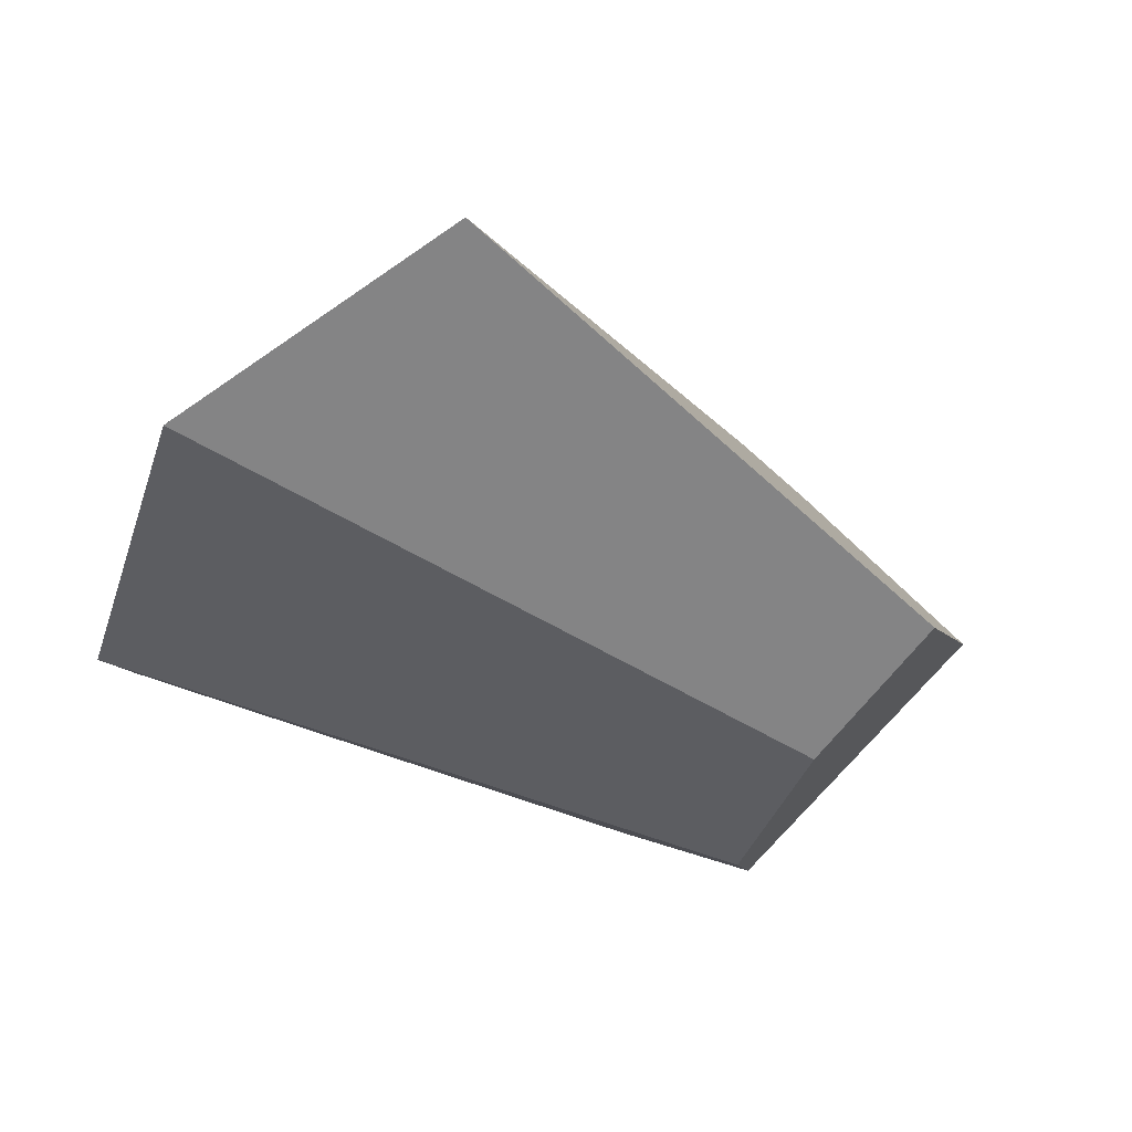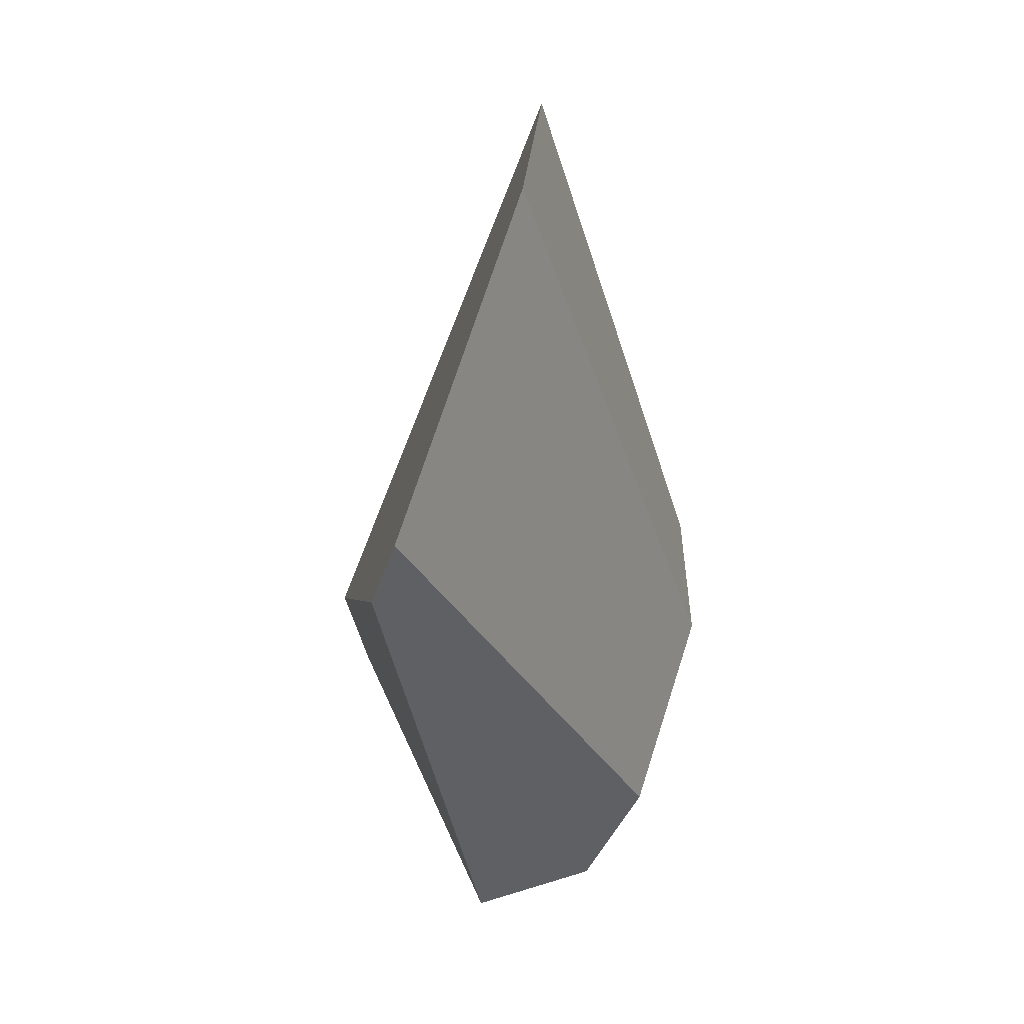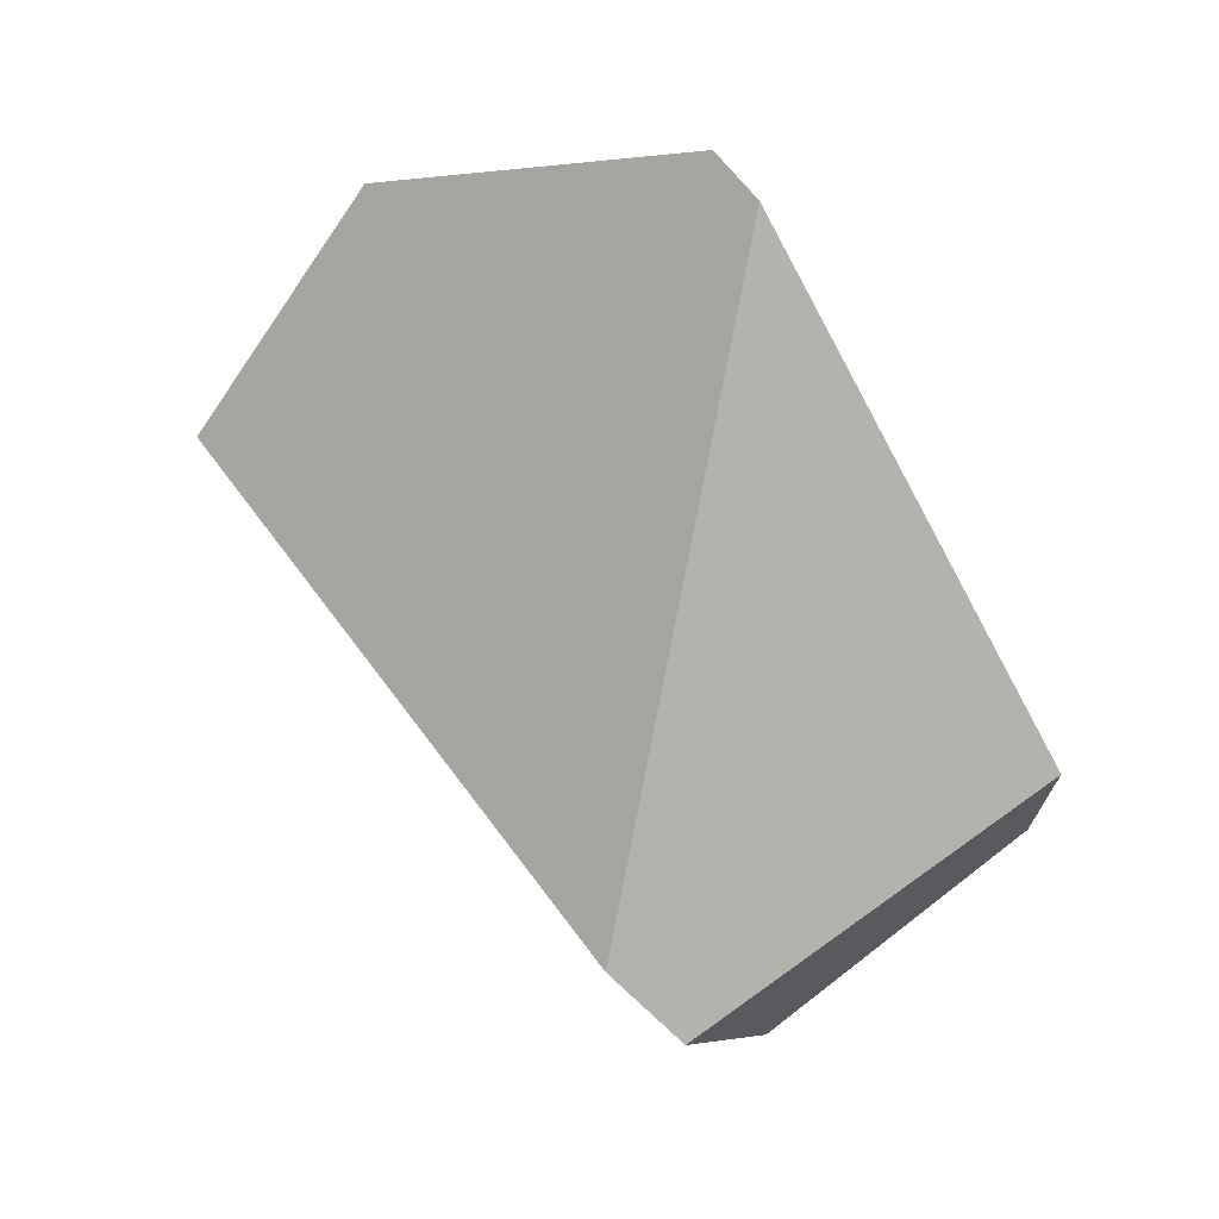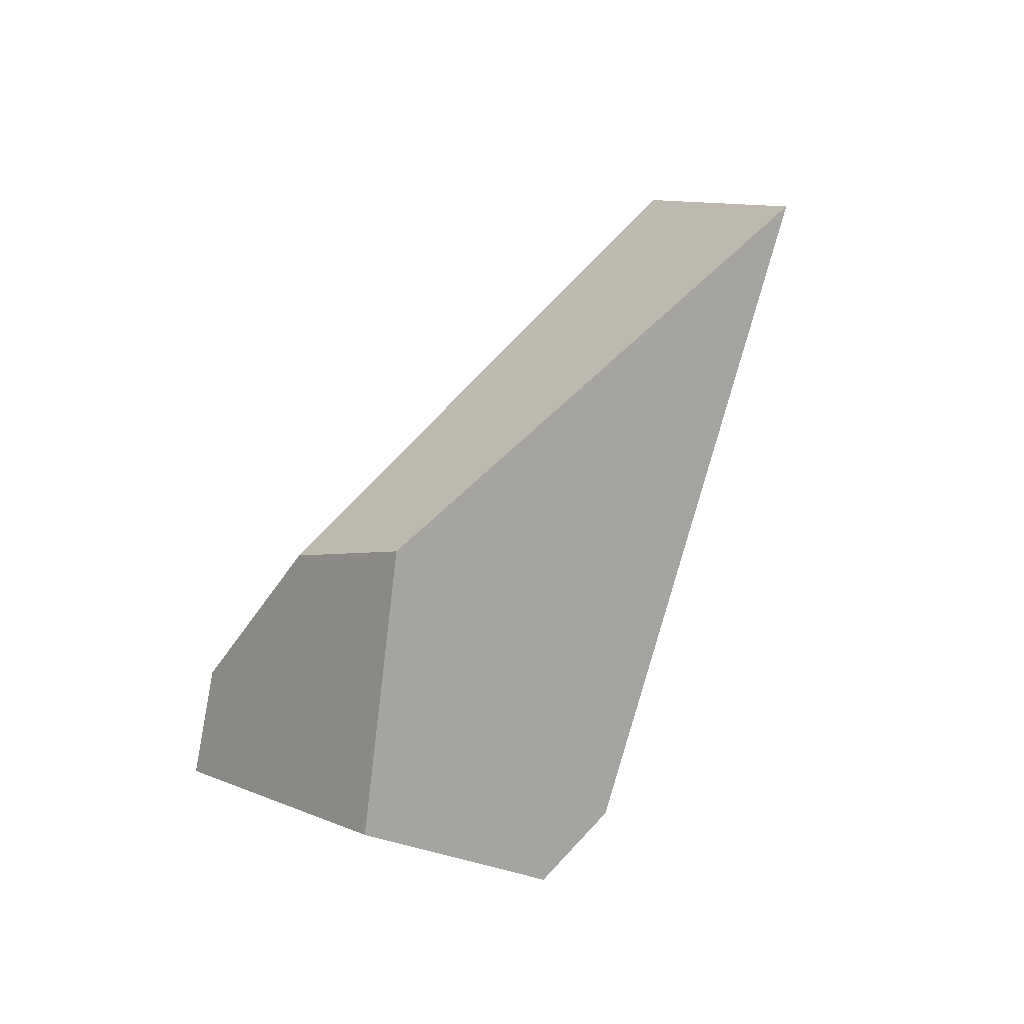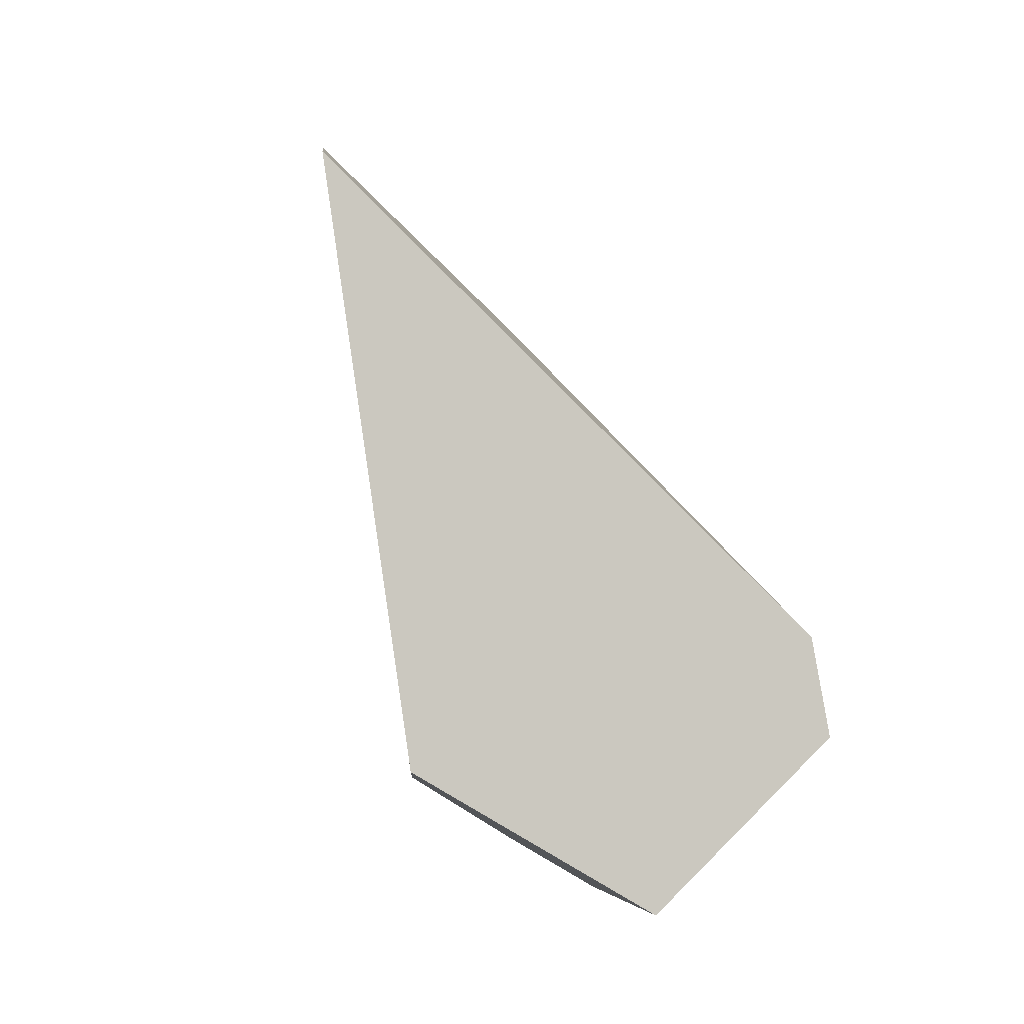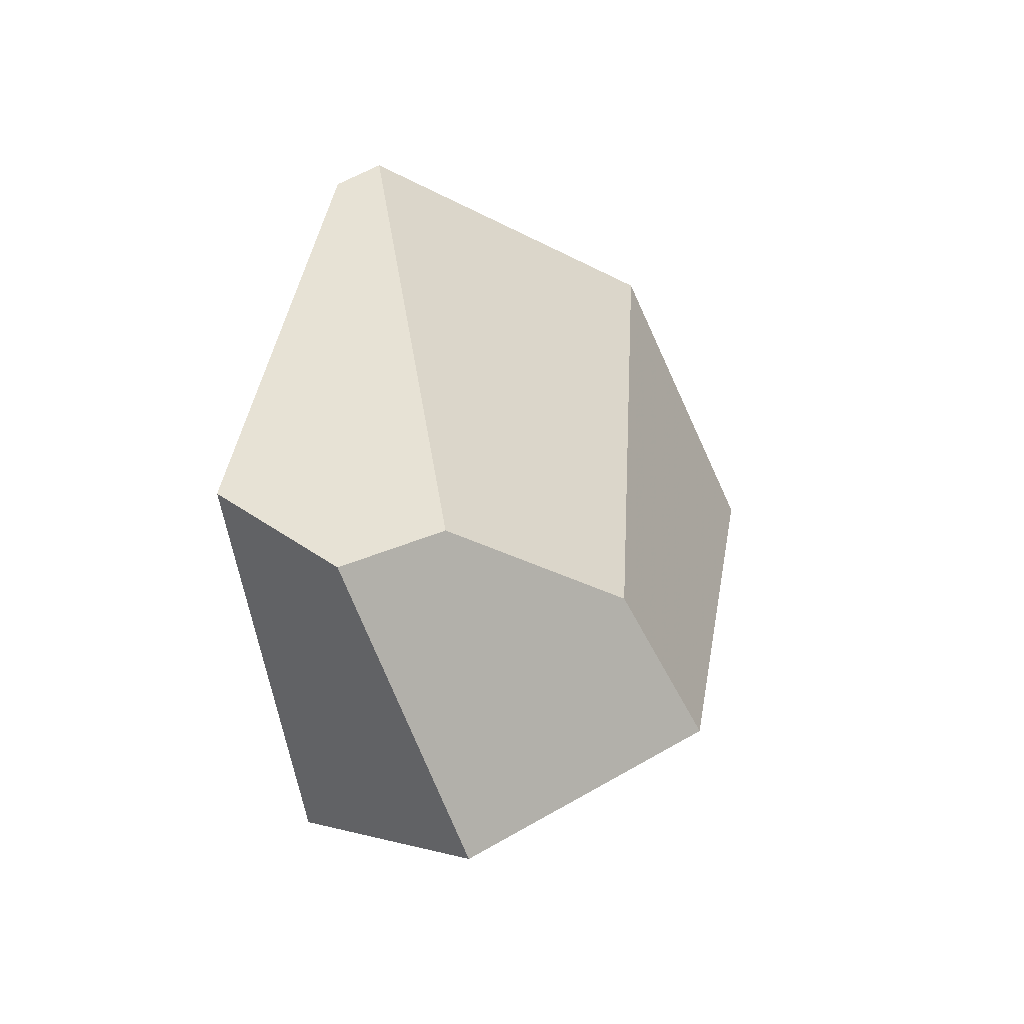
<metadata>
{"format":"obj","ext":"obj","renderer":"f3d","projection":"perspective","resolution":1024,"background":"white","views":[{"elev":25.3,"azim":69.5,"up":"+Y"},{"elev":78.5,"azim":-14.9,"up":"+Z"},{"elev":12.9,"azim":-90.0,"up":"+Z"},{"elev":-50.8,"azim":117.1,"up":"+Z"},{"elev":44.0,"azim":158.9,"up":"+Y"},{"elev":-23.1,"azim":21.7,"up":"+Z"}]}
</metadata>
<code>
g Object008_Part_026
v 0.05869 -0.004305 -0.07813
v -0.05637 -0.01861 -0.09664
v 0.004361 -0.04228 -0.1187
v -0.05869 0.0009335 -0.0768
v 0.03877 0.1111 0.0388
v 0.03877 0.1111 0.0388
v 0.04976 -0.04196 -0.05028
v 0.01964 0.0627 0.1074
v 0.05869 -0.004305 -0.07813
v 0.004361 -0.04228 -0.1187
v 0.04976 -0.04196 -0.05028
v 0.05869 -0.004305 -0.07813
v -0.004225 -0.1094 -0.05801
v 0.01779 -0.0915 -0.0443
v -0.05869 0.0009335 -0.0768
v -0.03951 -0.1111 -0.03255
v -0.05637 -0.01861 -0.09664
v -0.04621 -0.03469 0.1076
v -0.05637 -0.01861 -0.09664
v -0.004225 -0.1094 -0.05801
v 0.004361 -0.04228 -0.1187
v -0.03951 -0.1111 -0.03255
v 0.03877 0.1111 0.0388
v -0.04621 -0.03469 0.1076
v -0.05869 0.0009335 -0.0768
v 0.01964 0.0627 0.1074
v -0.03686 -0.02411 0.1187
v 0.04976 -0.04196 -0.05028
v -0.03686 -0.02411 0.1187
v 0.01964 0.0627 0.1074
v 0.01779 -0.0915 -0.0443
v 0.01779 -0.0915 -0.0443
v -0.04621 -0.03469 0.1076
v -0.03686 -0.02411 0.1187
v -0.004225 -0.1094 -0.05801
v -0.03951 -0.1111 -0.03255
g Object008_Part_026_0
f 3 2 1
f 2 4 1
f 4 5 1
f 8 7 6
f 9 6 7
f 12 11 10
f 11 13 10
f 14 13 11
f 17 16 15
f 18 15 16
f 21 20 19
f 22 19 20
f 25 24 23
f 23 24 26
f 26 24 27
f 30 29 28
f 31 28 29
f 34 33 32
f 32 33 35
f 35 33 36

</code>
